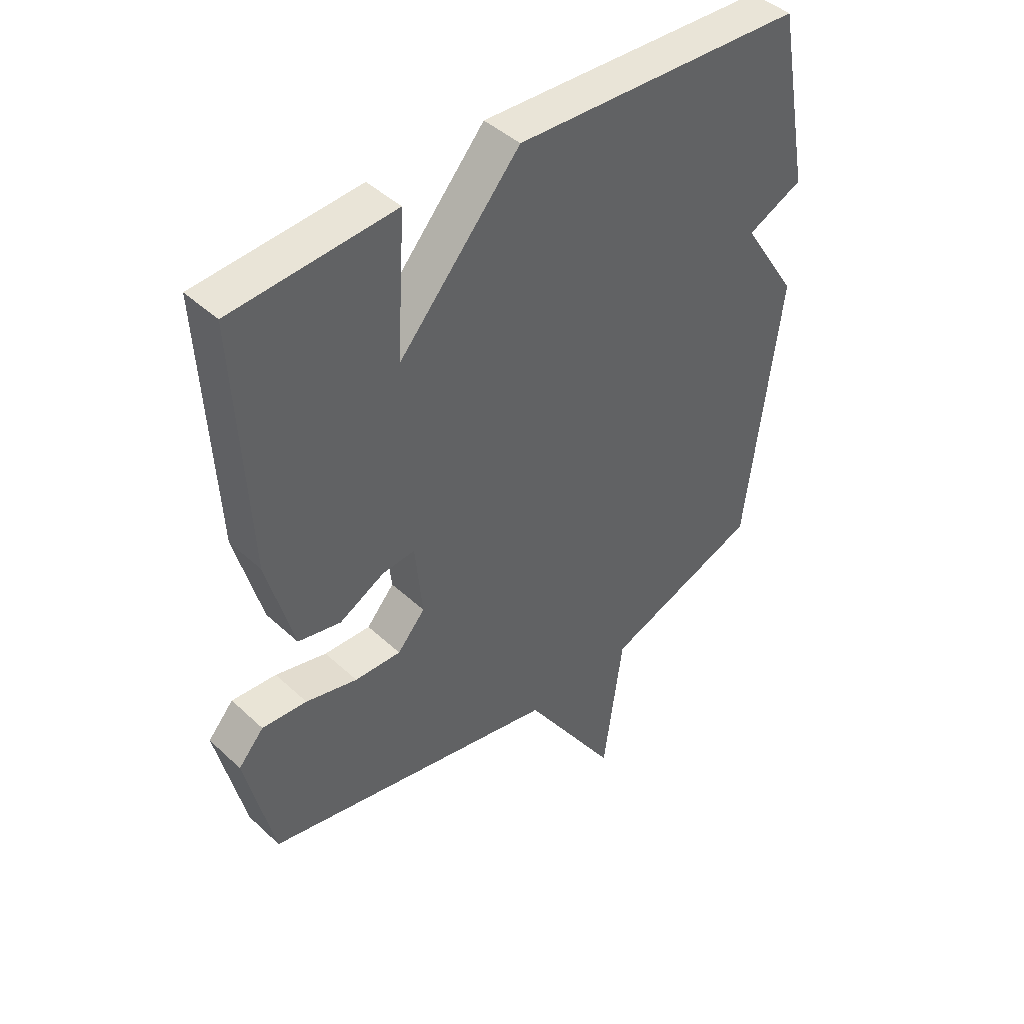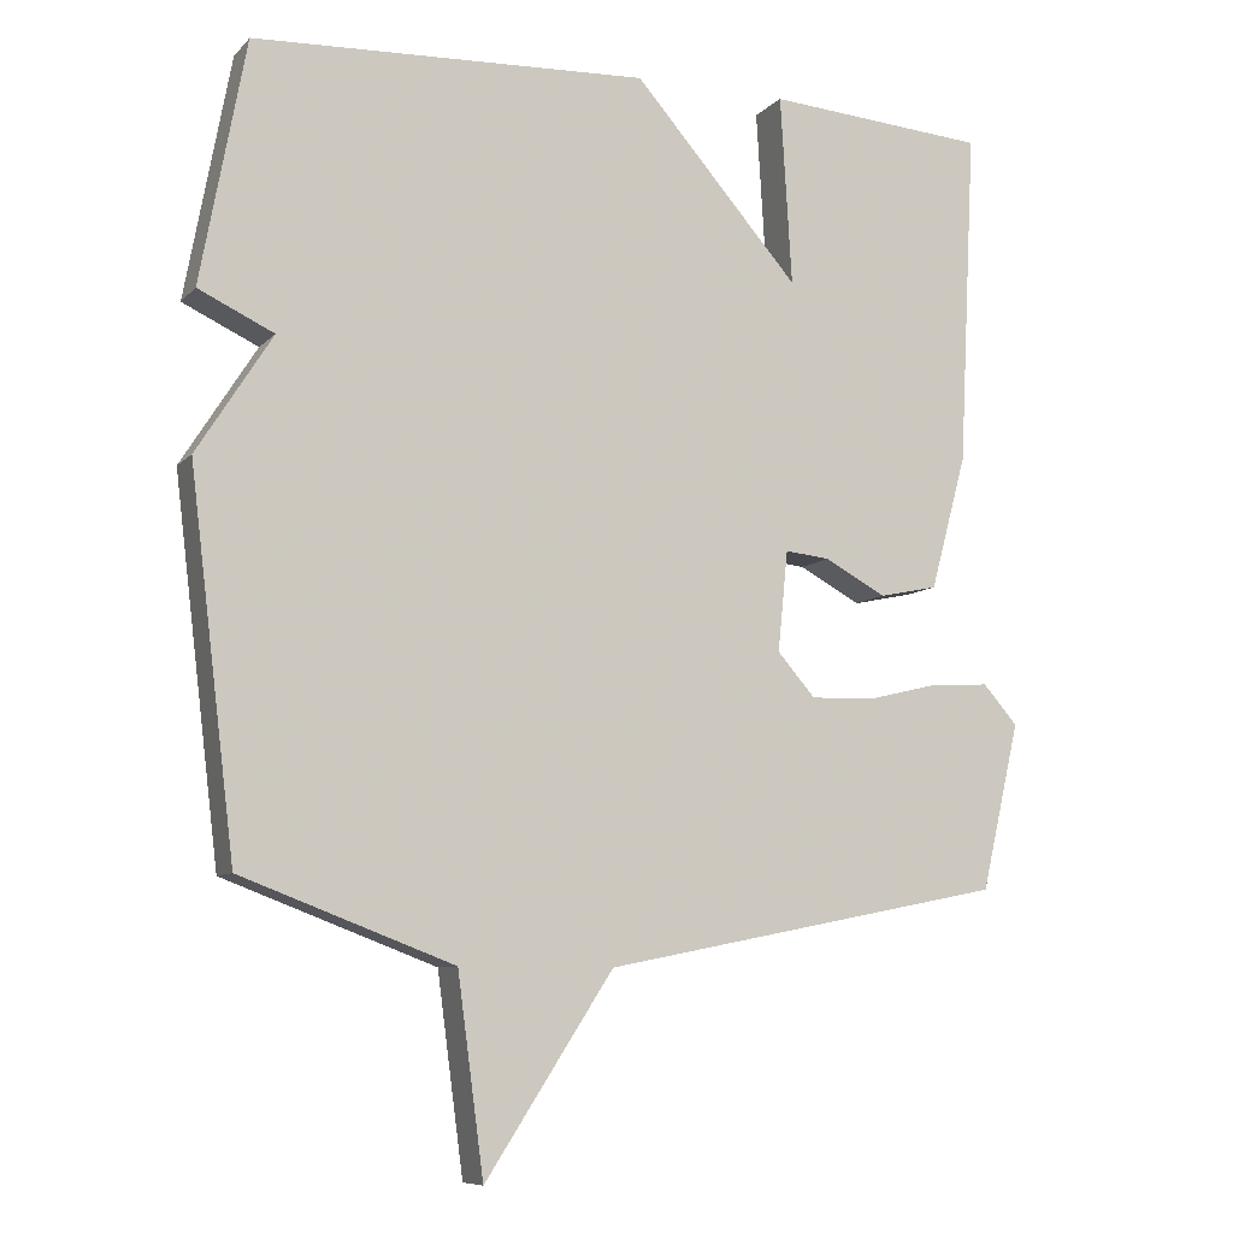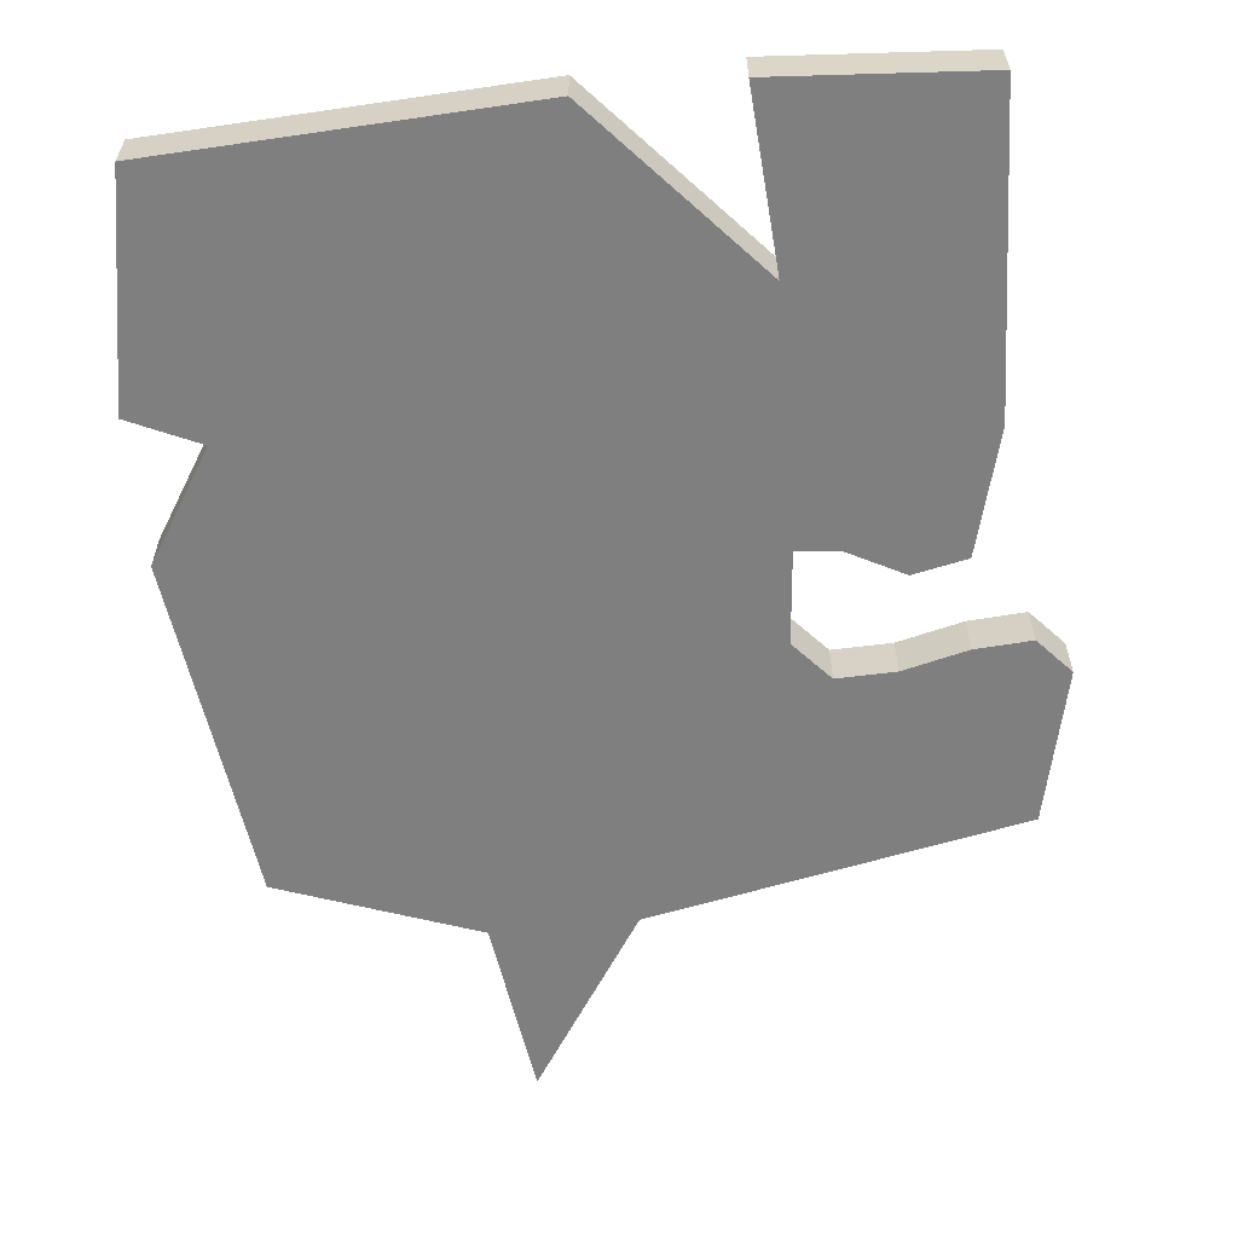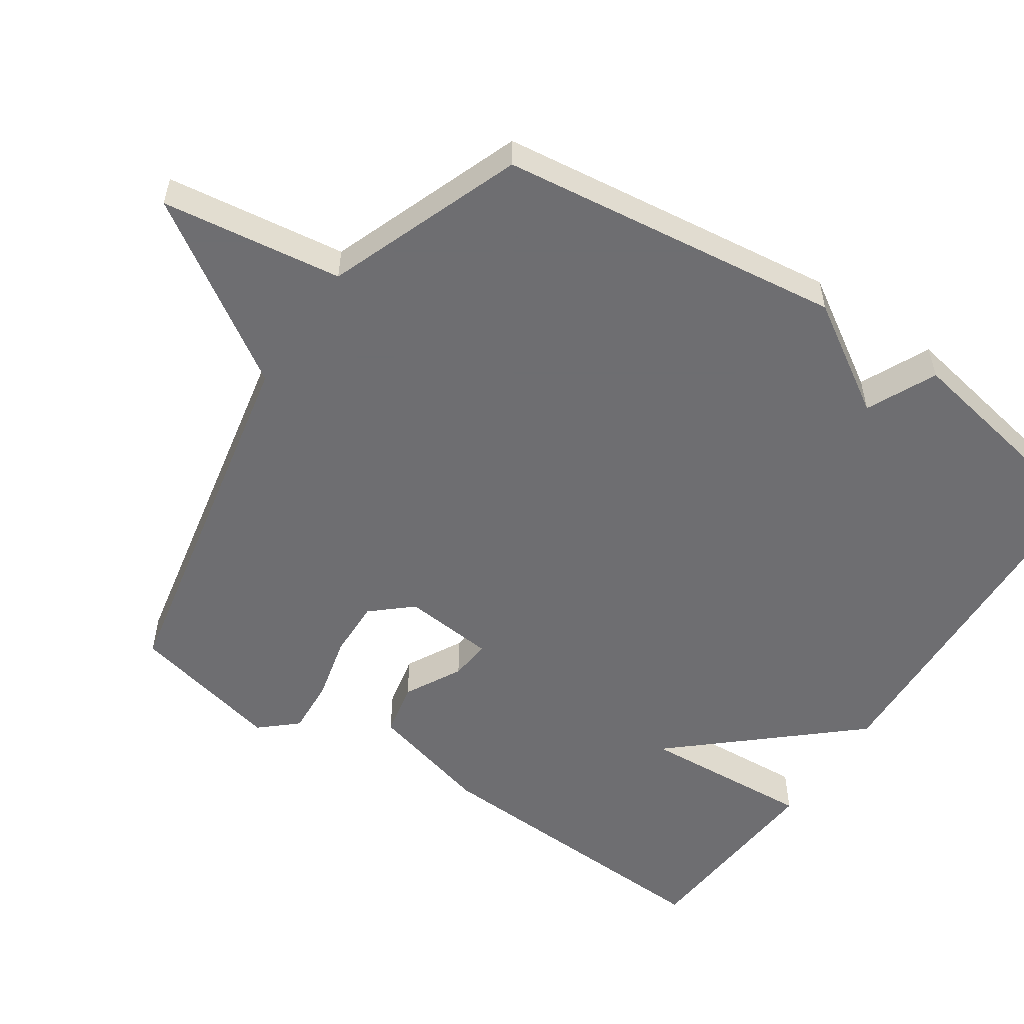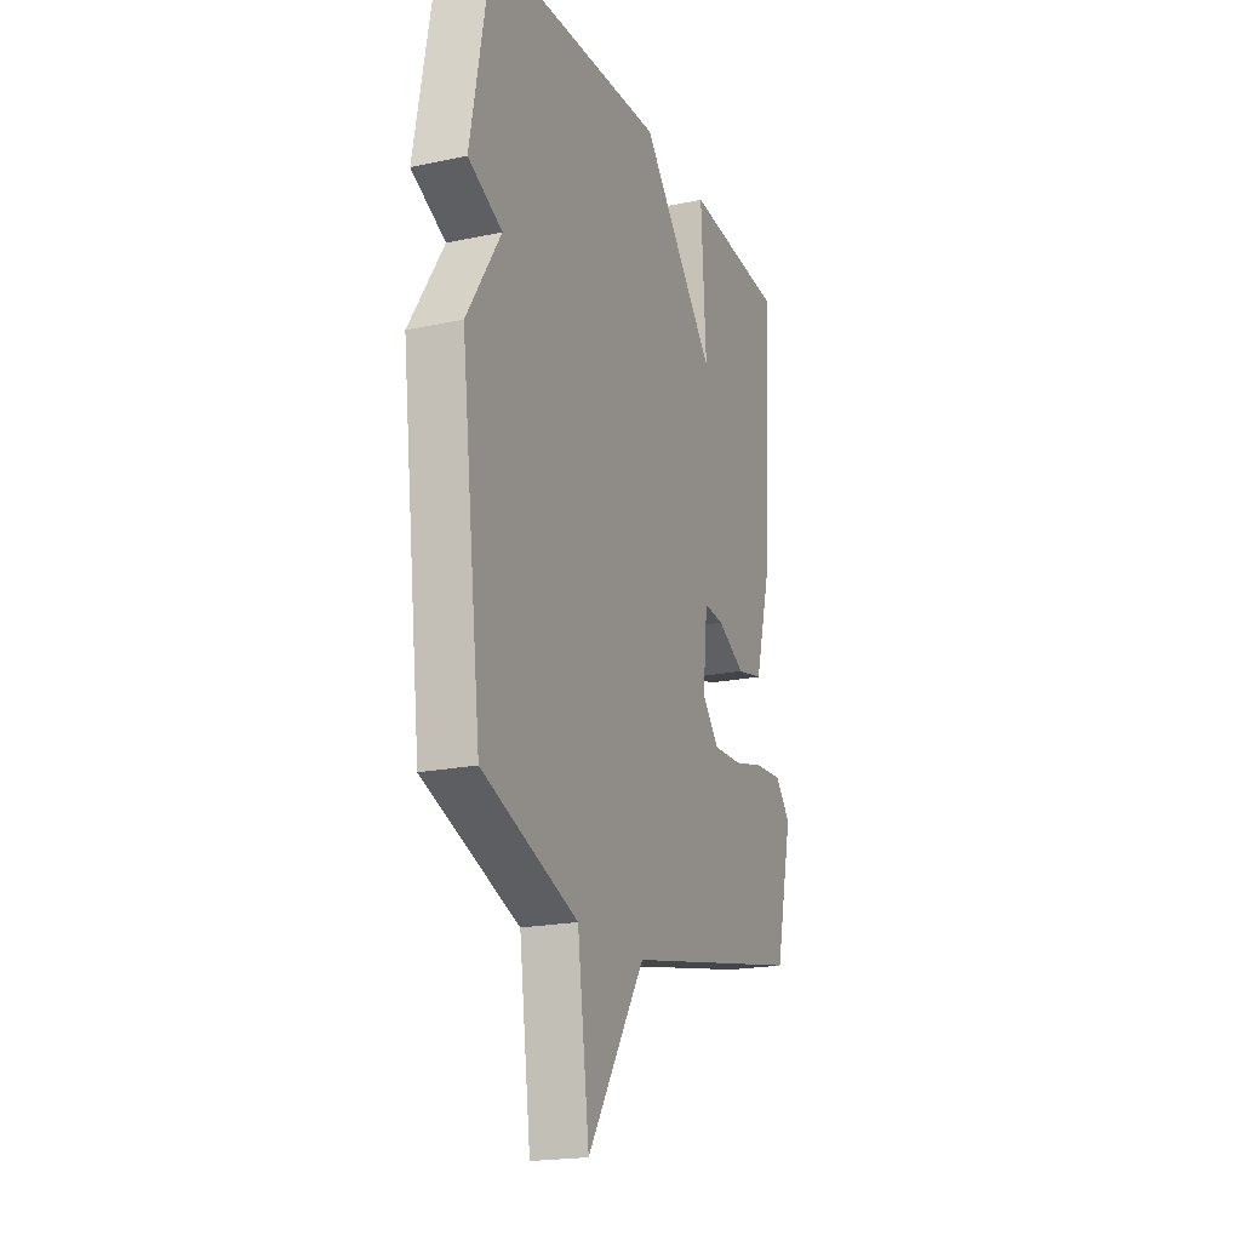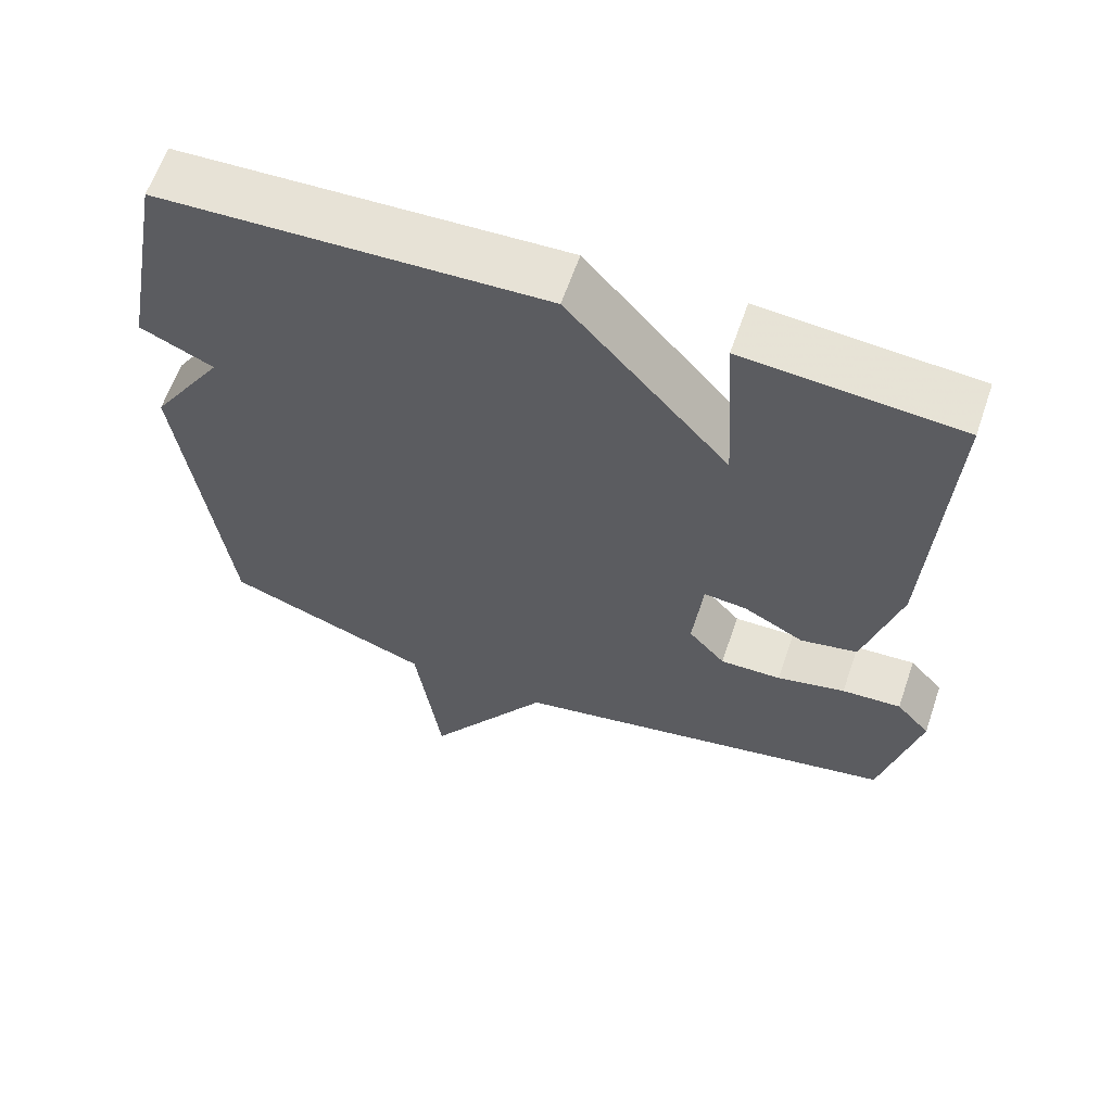
<metadata>
{"format":"obj","ext":"obj","renderer":"f3d","projection":"perspective","resolution":1024,"background":"white","views":[{"elev":43.8,"azim":137.3,"up":"+Z"},{"elev":-8.4,"azim":-23.5,"up":"+Z"},{"elev":-59.9,"azim":6.1,"up":"+Y"},{"elev":-54.4,"azim":-123.8,"up":"+Y"},{"elev":-19.9,"azim":-68.7,"up":"+Z"},{"elev":62.5,"azim":19.0,"up":"+Z"}]}
</metadata>
<code>
v 0.5 0.07 0.5
v 0.478 0.07 0.065
v 0.431 0.07 -0.109
v 0.355 0.07 -0.125
v 0.275 0.07 -0.082
v 0.217 0.07 -0.076
v 0.204 0.07 -0.206
v 0.253 0.07 -0.262
v 0.335 0.07 -0.26
v 0.426 0.07 -0.238
v 0.505 0.07 -0.233
v 0.55 0.07 -0.284
v 0.5 0.07 -0.5
v -0.024 0.07 -0.604
v -0.19 0.07 -0.859
v -0.224 0.07 -0.604
v -0.5 0.07 -0.5
v -0.559 0.07 -0.015
v -0.461 0.07 0.139
v -0.559 0.07 0.185
v -0.5 0.07 0.5
v 0.013 0.07 0.522
v 0.228 0.07 0.277
v 0.213 0.07 0.522
v 0.5 0 0.5
v 0.478 0 0.065
v 0.431 0 -0.109
v 0.355 0 -0.125
v 0.275 0 -0.082
v 0.217 0 -0.076
v 0.204 0 -0.206
v 0.253 0 -0.262
v 0.335 0 -0.26
v 0.426 0 -0.238
v 0.505 0 -0.233
v 0.55 0 -0.284
v 0.5 0 -0.5
v -0.024 0 -0.604
v -0.19 0 -0.859
v -0.224 0 -0.604
v -0.5 0 -0.5
v -0.559 0 -0.015
v -0.461 0 0.139
v -0.559 0 0.185
v -0.5 0 0.5
v 0.013 0 0.522
v 0.228 0 0.277
v 0.213 0 0.522
f 3 4 5
f 2 3 5
f 1 2 5
f 24 1 5
f 23 24 5
f 23 5 6
f 22 23 6
f 21 22 6
f 20 21 6
f 19 20 6
f 19 6 7
f 18 19 7
f 17 18 7
f 16 17 7
f 14 15 16 7
f 12 13 14
f 11 12 14
f 10 11 14
f 9 10 14
f 8 9 14
f 7 8 14
f 29 28 27
f 29 27 26
f 29 26 25
f 29 25 48
f 29 48 47
f 30 29 47
f 30 47 46
f 30 46 45
f 30 45 44
f 30 44 43
f 31 30 43
f 31 43 42
f 31 42 41
f 31 41 40
f 31 40 39 38
f 38 37 36
f 38 36 35
f 38 35 34
f 38 34 33
f 38 33 32
f 38 32 31
f 1 25 26 2
f 2 26 27 3
f 3 27 28 4
f 4 28 29 5
f 5 29 30 6
f 6 30 31 7
f 7 31 32 8
f 8 32 33 9
f 9 33 34 10
f 10 34 35 11
f 11 35 36 12
f 12 36 37 13
f 13 37 38 14
f 14 38 39 15
f 15 39 40 16
f 16 40 41 17
f 17 41 42 18
f 18 42 43 19
f 19 43 44 20
f 20 44 45 21
f 21 45 46 22
f 22 46 47 23
f 23 47 48 24
f 24 48 25 1

</code>
